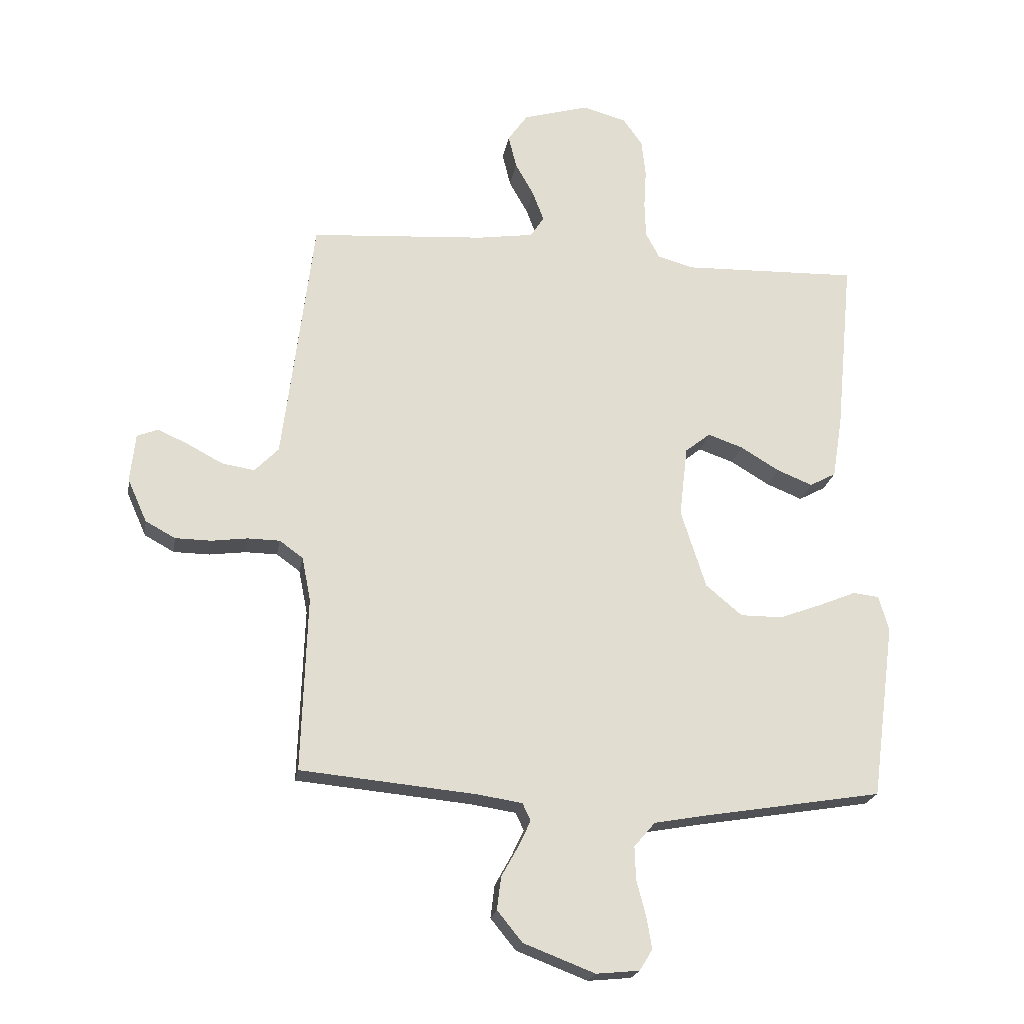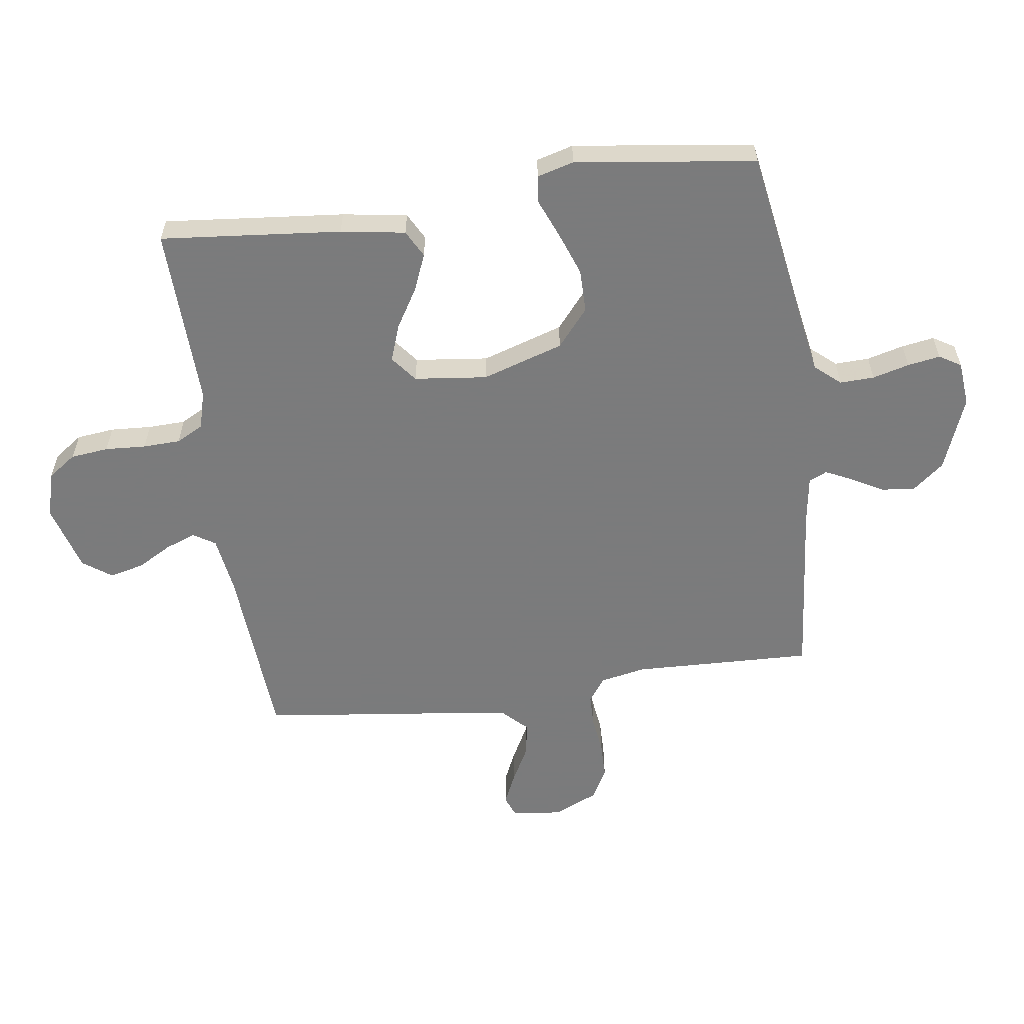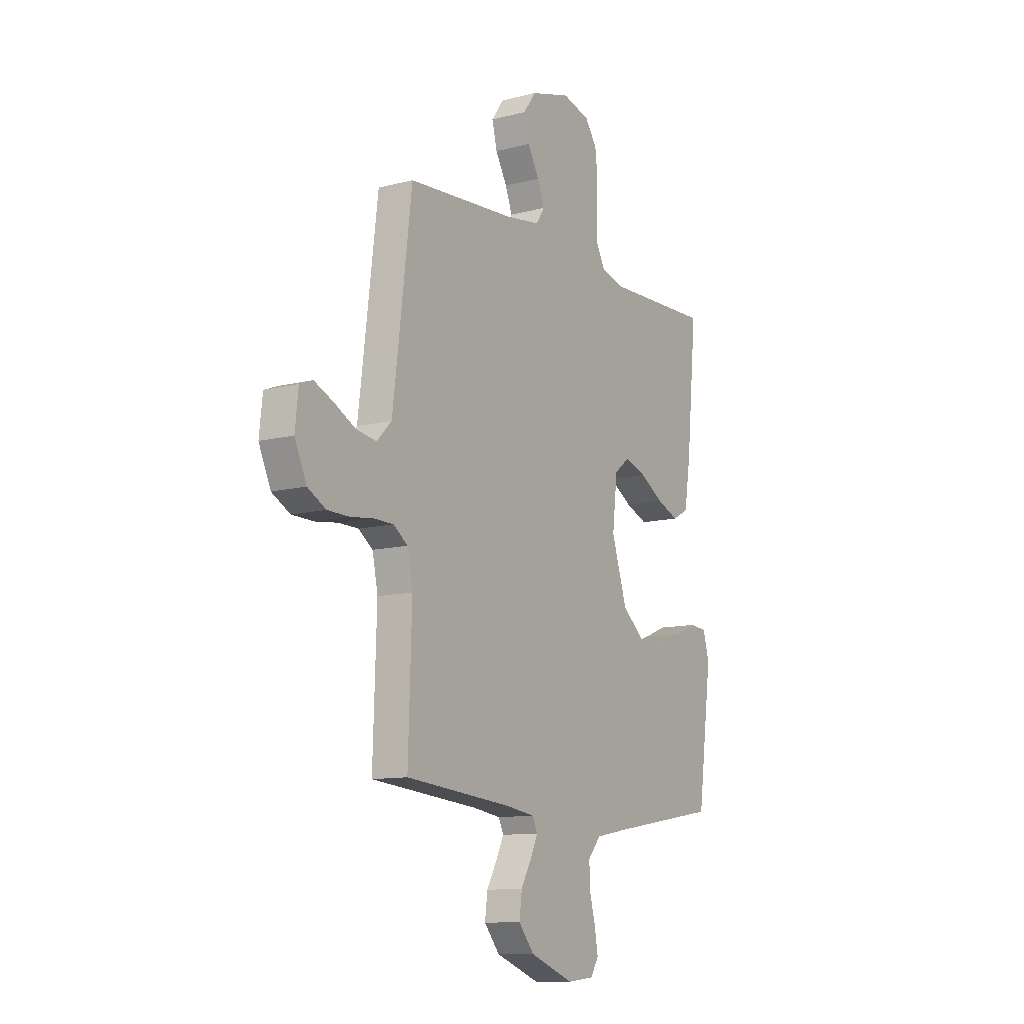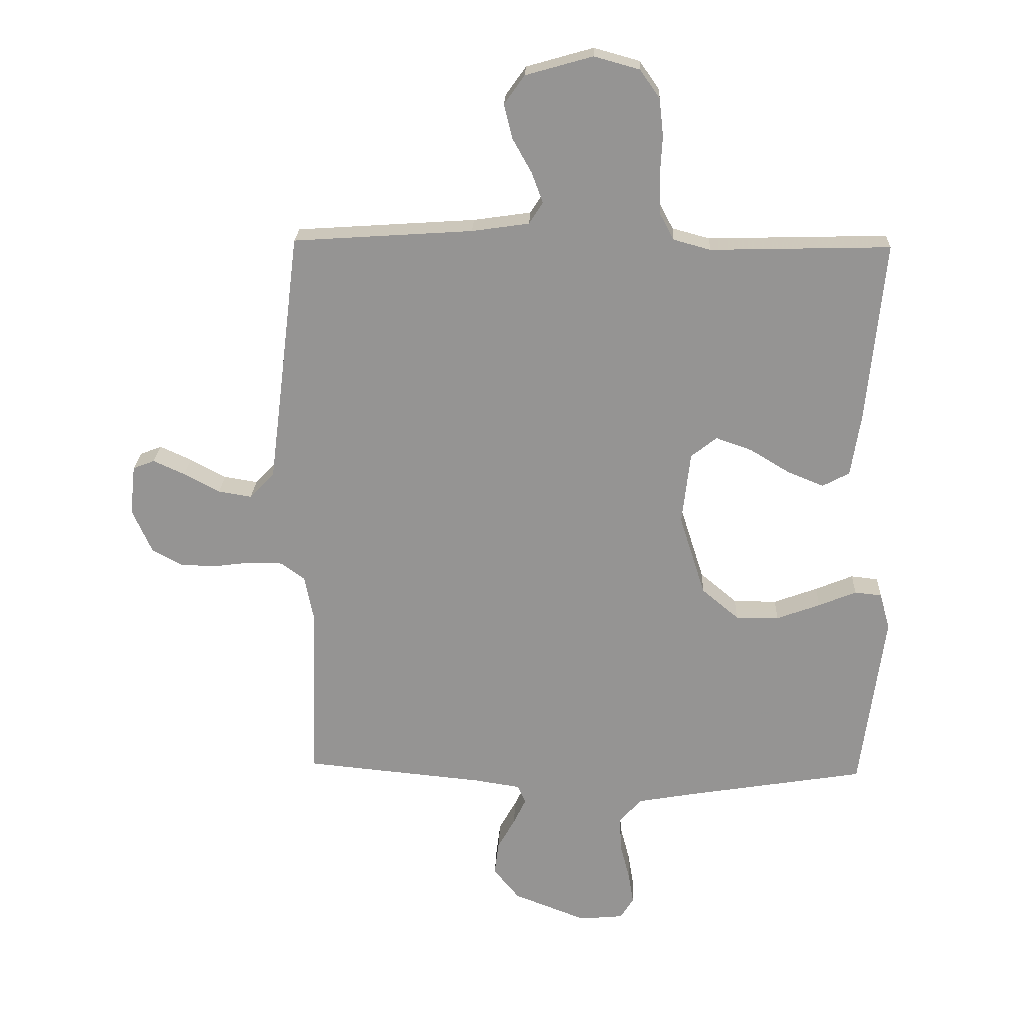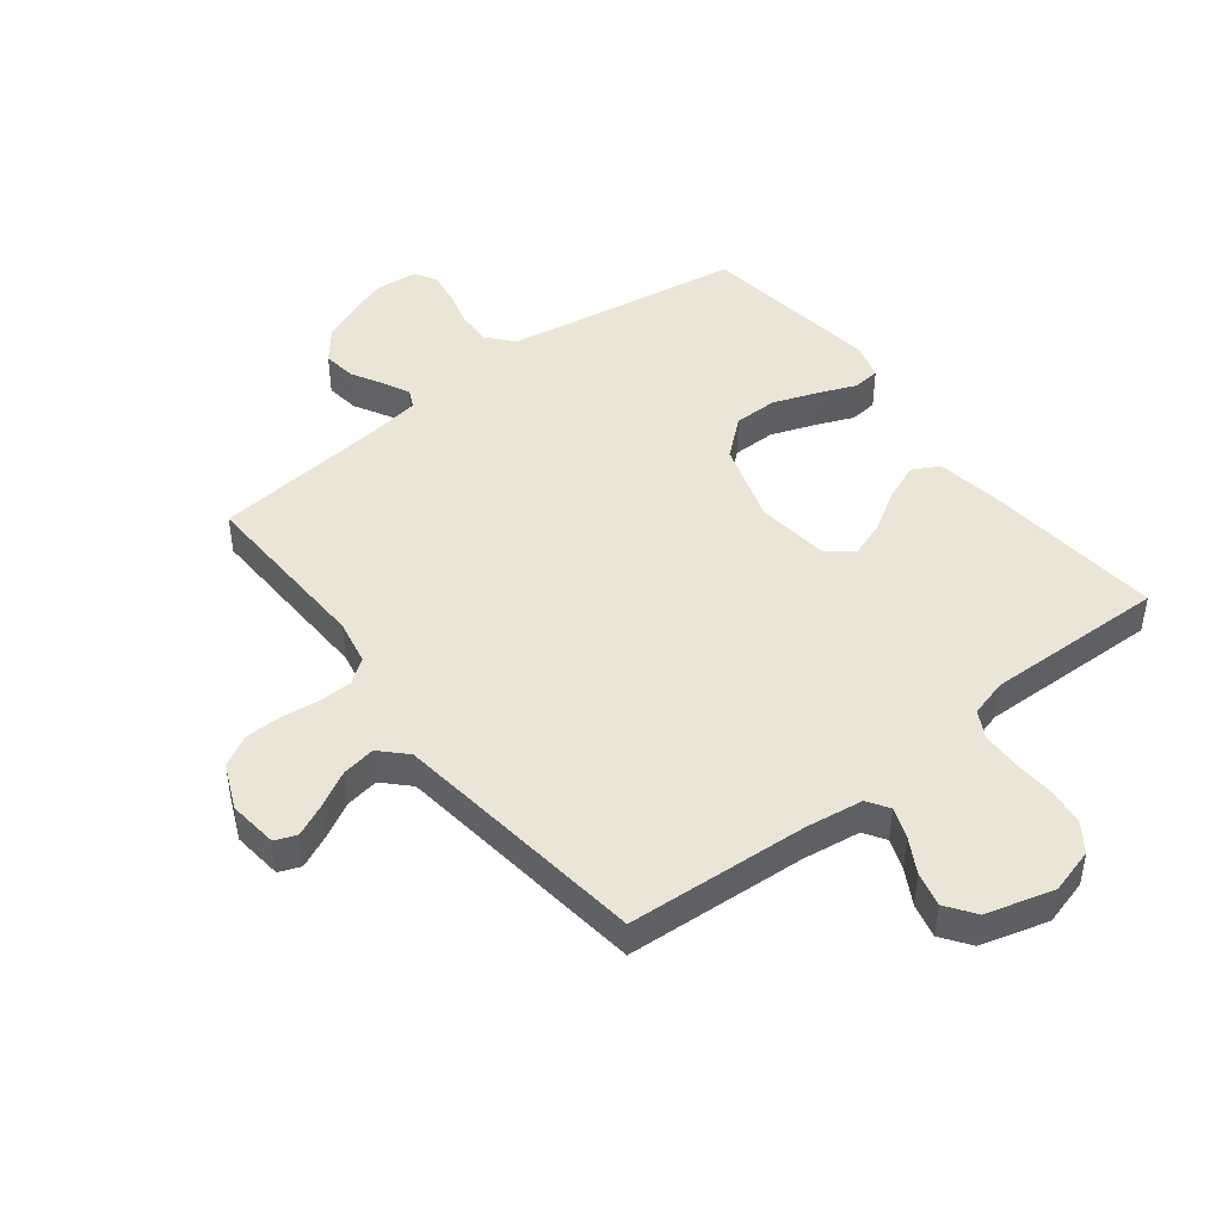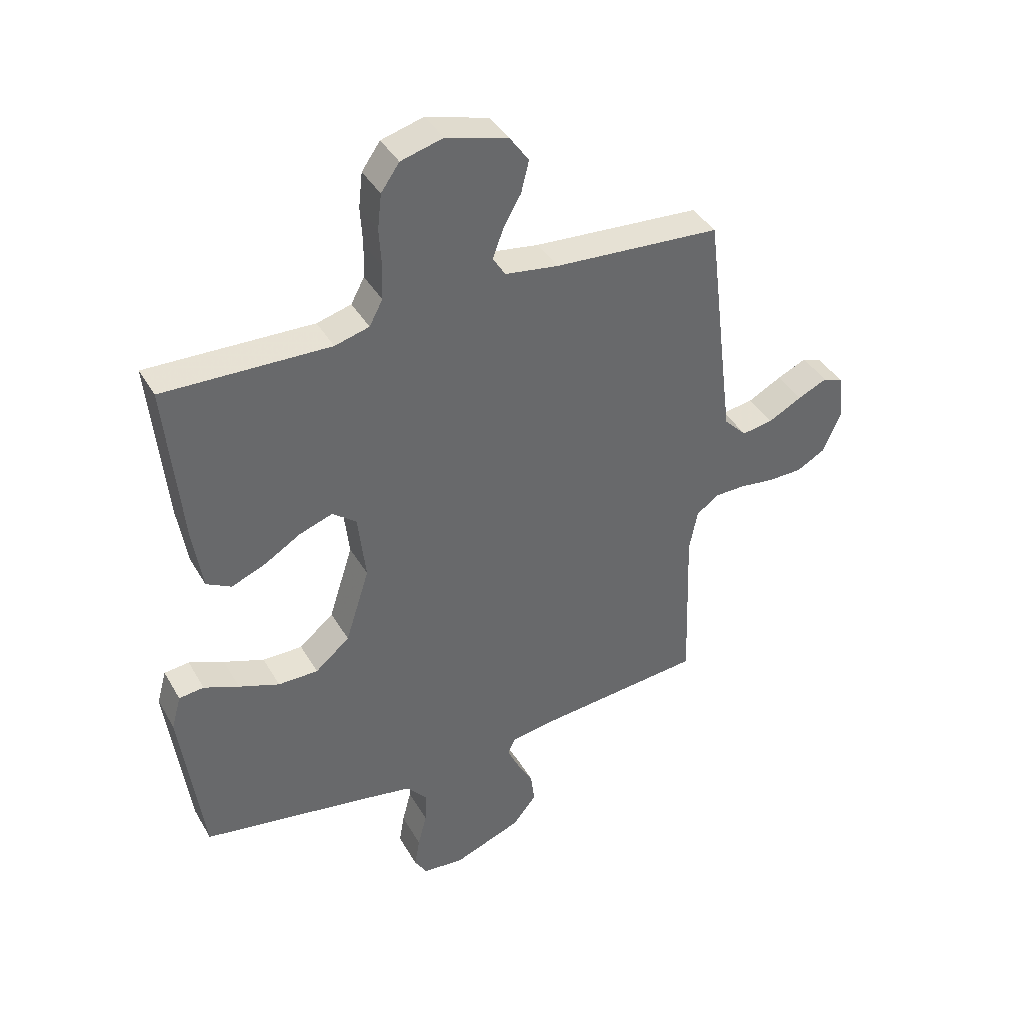
<metadata>
{"format":"obj","ext":"obj","renderer":"f3d","projection":"perspective","resolution":1024,"background":"white","views":[{"elev":-21.1,"azim":-9.3,"up":"+Z"},{"elev":-58.4,"azim":98.0,"up":"+Y"},{"elev":-11.1,"azim":-57.5,"up":"+Z"},{"elev":22.6,"azim":2.3,"up":"+Z"},{"elev":45.9,"azim":-38.0,"up":"+Y"},{"elev":39.9,"azim":152.6,"up":"+Z"}]}
</metadata>
<code>
v -0.5 0.07 0.5
v -0.2 0.07 0.52
v -0.104 0.07 0.534
v -0.081 0.07 0.57
v -0.1 0.07 0.621
v -0.132 0.07 0.678
v -0.146 0.07 0.735
v -0.112 0.07 0.783
v 0 0.07 0.815
v 0.076 0.07 0.794
v 0.109 0.07 0.747
v 0.116 0.07 0.684
v 0.112 0.07 0.616
v 0.114 0.07 0.554
v 0.138 0.07 0.509
v 0.2 0.07 0.492
v 0.5 0.07 0.5
v 0.471 0.07 0.2
v 0.454 0.07 0.093
v 0.409 0.07 0.069
v 0.348 0.07 0.094
v 0.282 0.07 0.134
v 0.222 0.07 0.155
v 0.179 0.07 0.121
v 0.165 0.07 0
v 0.208 0.07 -0.135
v 0.27 0.07 -0.187
v 0.342 0.07 -0.187
v 0.415 0.07 -0.16
v 0.478 0.07 -0.134
v 0.523 0.07 -0.139
v 0.54 0.07 -0.2
v 0.5 0.07 -0.5
v 0.2 0.07 -0.549
v 0.105 0.07 -0.566
v 0.069 0.07 -0.608
v 0.071 0.07 -0.665
v 0.087 0.07 -0.726
v 0.096 0.07 -0.78
v 0.074 0.07 -0.816
v 0 0.07 -0.823
v -0.122 0.07 -0.776
v -0.165 0.07 -0.723
v -0.158 0.07 -0.667
v -0.129 0.07 -0.615
v -0.108 0.07 -0.571
v -0.122 0.07 -0.541
v -0.2 0.07 -0.529
v -0.5 0.07 -0.5
v -0.49 0.07 -0.2
v -0.505 0.07 -0.125
v -0.545 0.07 -0.096
v -0.6 0.07 -0.095
v -0.662 0.07 -0.103
v -0.724 0.07 -0.102
v -0.775 0.07 -0.074
v -0.808 0.07 0
v -0.799 0.07 0.083
v -0.763 0.07 0.097
v -0.71 0.07 0.073
v -0.65 0.07 0.041
v -0.594 0.07 0.032
v -0.553 0.07 0.074
v -0.537 0.07 0.2
v -0.5 0 0.5
v -0.2 0 0.52
v -0.104 0 0.534
v -0.081 0 0.57
v -0.1 0 0.621
v -0.132 0 0.678
v -0.146 0 0.735
v -0.112 0 0.783
v 0 0 0.815
v 0.076 0 0.794
v 0.109 0 0.747
v 0.116 0 0.684
v 0.112 0 0.616
v 0.114 0 0.554
v 0.138 0 0.509
v 0.2 0 0.492
v 0.5 0 0.5
v 0.471 0 0.2
v 0.454 0 0.093
v 0.409 0 0.069
v 0.348 0 0.094
v 0.282 0 0.134
v 0.222 0 0.155
v 0.179 0 0.121
v 0.165 0 0
v 0.208 0 -0.135
v 0.27 0 -0.187
v 0.342 0 -0.187
v 0.415 0 -0.16
v 0.478 0 -0.134
v 0.523 0 -0.139
v 0.54 0 -0.2
v 0.5 0 -0.5
v 0.2 0 -0.549
v 0.105 0 -0.566
v 0.069 0 -0.608
v 0.071 0 -0.665
v 0.087 0 -0.726
v 0.096 0 -0.78
v 0.074 0 -0.816
v 0 0 -0.823
v -0.122 0 -0.776
v -0.165 0 -0.723
v -0.158 0 -0.667
v -0.129 0 -0.615
v -0.108 0 -0.571
v -0.122 0 -0.541
v -0.2 0 -0.529
v -0.5 0 -0.5
v -0.49 0 -0.2
v -0.505 0 -0.125
v -0.545 0 -0.096
v -0.6 0 -0.095
v -0.662 0 -0.103
v -0.724 0 -0.102
v -0.775 0 -0.074
v -0.808 0 0
v -0.799 0 0.083
v -0.763 0 0.097
v -0.71 0 0.073
v -0.65 0 0.041
v -0.594 0 0.032
v -0.553 0 0.074
v -0.537 0 0.2
f 59 60 61
f 58 59 61
f 57 58 61
f 56 57 61
f 55 56 61
f 54 55 61
f 53 54 61
f 52 53 61 62
f 51 52 62 63
f 48 49 50
f 47 48 50 51
f 43 44 45
f 42 43 45
f 41 42 45
f 40 41 45
f 39 40 45
f 38 39 45
f 37 38 45
f 36 37 45 46
f 35 36 46 47
f 32 33 34
f 31 32 34
f 30 31 34
f 29 30 34
f 34 35 47
f 29 34 47
f 28 29 47
f 20 21 22
f 19 20 22
f 18 19 22
f 17 18 22
f 16 17 22
f 15 16 22 23
f 14 15 23 24
f 11 12 13
f 10 11 13
f 9 10 13
f 8 9 13
f 7 8 13
f 6 7 13
f 5 6 13
f 4 5 13 14
f 14 24 25
f 4 14 25
f 3 4 25
f 64 1 2
f 3 25 26
f 2 3 26
f 64 2 26
f 63 64 26
f 51 63 26 27
f 47 51 27
f 27 28 47
f 125 124 123
f 125 123 122
f 125 122 121
f 125 121 120
f 125 120 119
f 125 119 118
f 125 118 117
f 126 125 117 116
f 127 126 116 115
f 114 113 112
f 115 114 112 111
f 109 108 107
f 109 107 106
f 109 106 105
f 109 105 104
f 109 104 103
f 109 103 102
f 109 102 101
f 110 109 101 100
f 111 110 100 99
f 98 97 96
f 98 96 95
f 98 95 94
f 98 94 93
f 111 99 98
f 111 98 93
f 111 93 92
f 86 85 84
f 86 84 83
f 86 83 82
f 86 82 81
f 86 81 80
f 87 86 80 79
f 88 87 79 78
f 77 76 75
f 77 75 74
f 77 74 73
f 77 73 72
f 77 72 71
f 77 71 70
f 77 70 69
f 78 77 69 68
f 89 88 78
f 89 78 68
f 89 68 67
f 66 65 128
f 90 89 67
f 90 67 66
f 90 66 128
f 90 128 127
f 91 90 127 115
f 91 115 111
f 111 92 91
f 1 65 66 2
f 2 66 67 3
f 3 67 68 4
f 4 68 69 5
f 5 69 70 6
f 6 70 71 7
f 7 71 72 8
f 8 72 73 9
f 9 73 74 10
f 10 74 75 11
f 11 75 76 12
f 12 76 77 13
f 13 77 78 14
f 14 78 79 15
f 15 79 80 16
f 16 80 81 17
f 17 81 82 18
f 18 82 83 19
f 19 83 84 20
f 20 84 85 21
f 21 85 86 22
f 22 86 87 23
f 23 87 88 24
f 24 88 89 25
f 25 89 90 26
f 26 90 91 27
f 27 91 92 28
f 28 92 93 29
f 29 93 94 30
f 30 94 95 31
f 31 95 96 32
f 32 96 97 33
f 33 97 98 34
f 34 98 99 35
f 35 99 100 36
f 36 100 101 37
f 37 101 102 38
f 38 102 103 39
f 39 103 104 40
f 40 104 105 41
f 41 105 106 42
f 42 106 107 43
f 43 107 108 44
f 44 108 109 45
f 45 109 110 46
f 46 110 111 47
f 47 111 112 48
f 48 112 113 49
f 49 113 114 50
f 50 114 115 51
f 51 115 116 52
f 52 116 117 53
f 53 117 118 54
f 54 118 119 55
f 55 119 120 56
f 56 120 121 57
f 57 121 122 58
f 58 122 123 59
f 59 123 124 60
f 60 124 125 61
f 61 125 126 62
f 62 126 127 63
f 63 127 128 64
f 64 128 65 1

</code>
